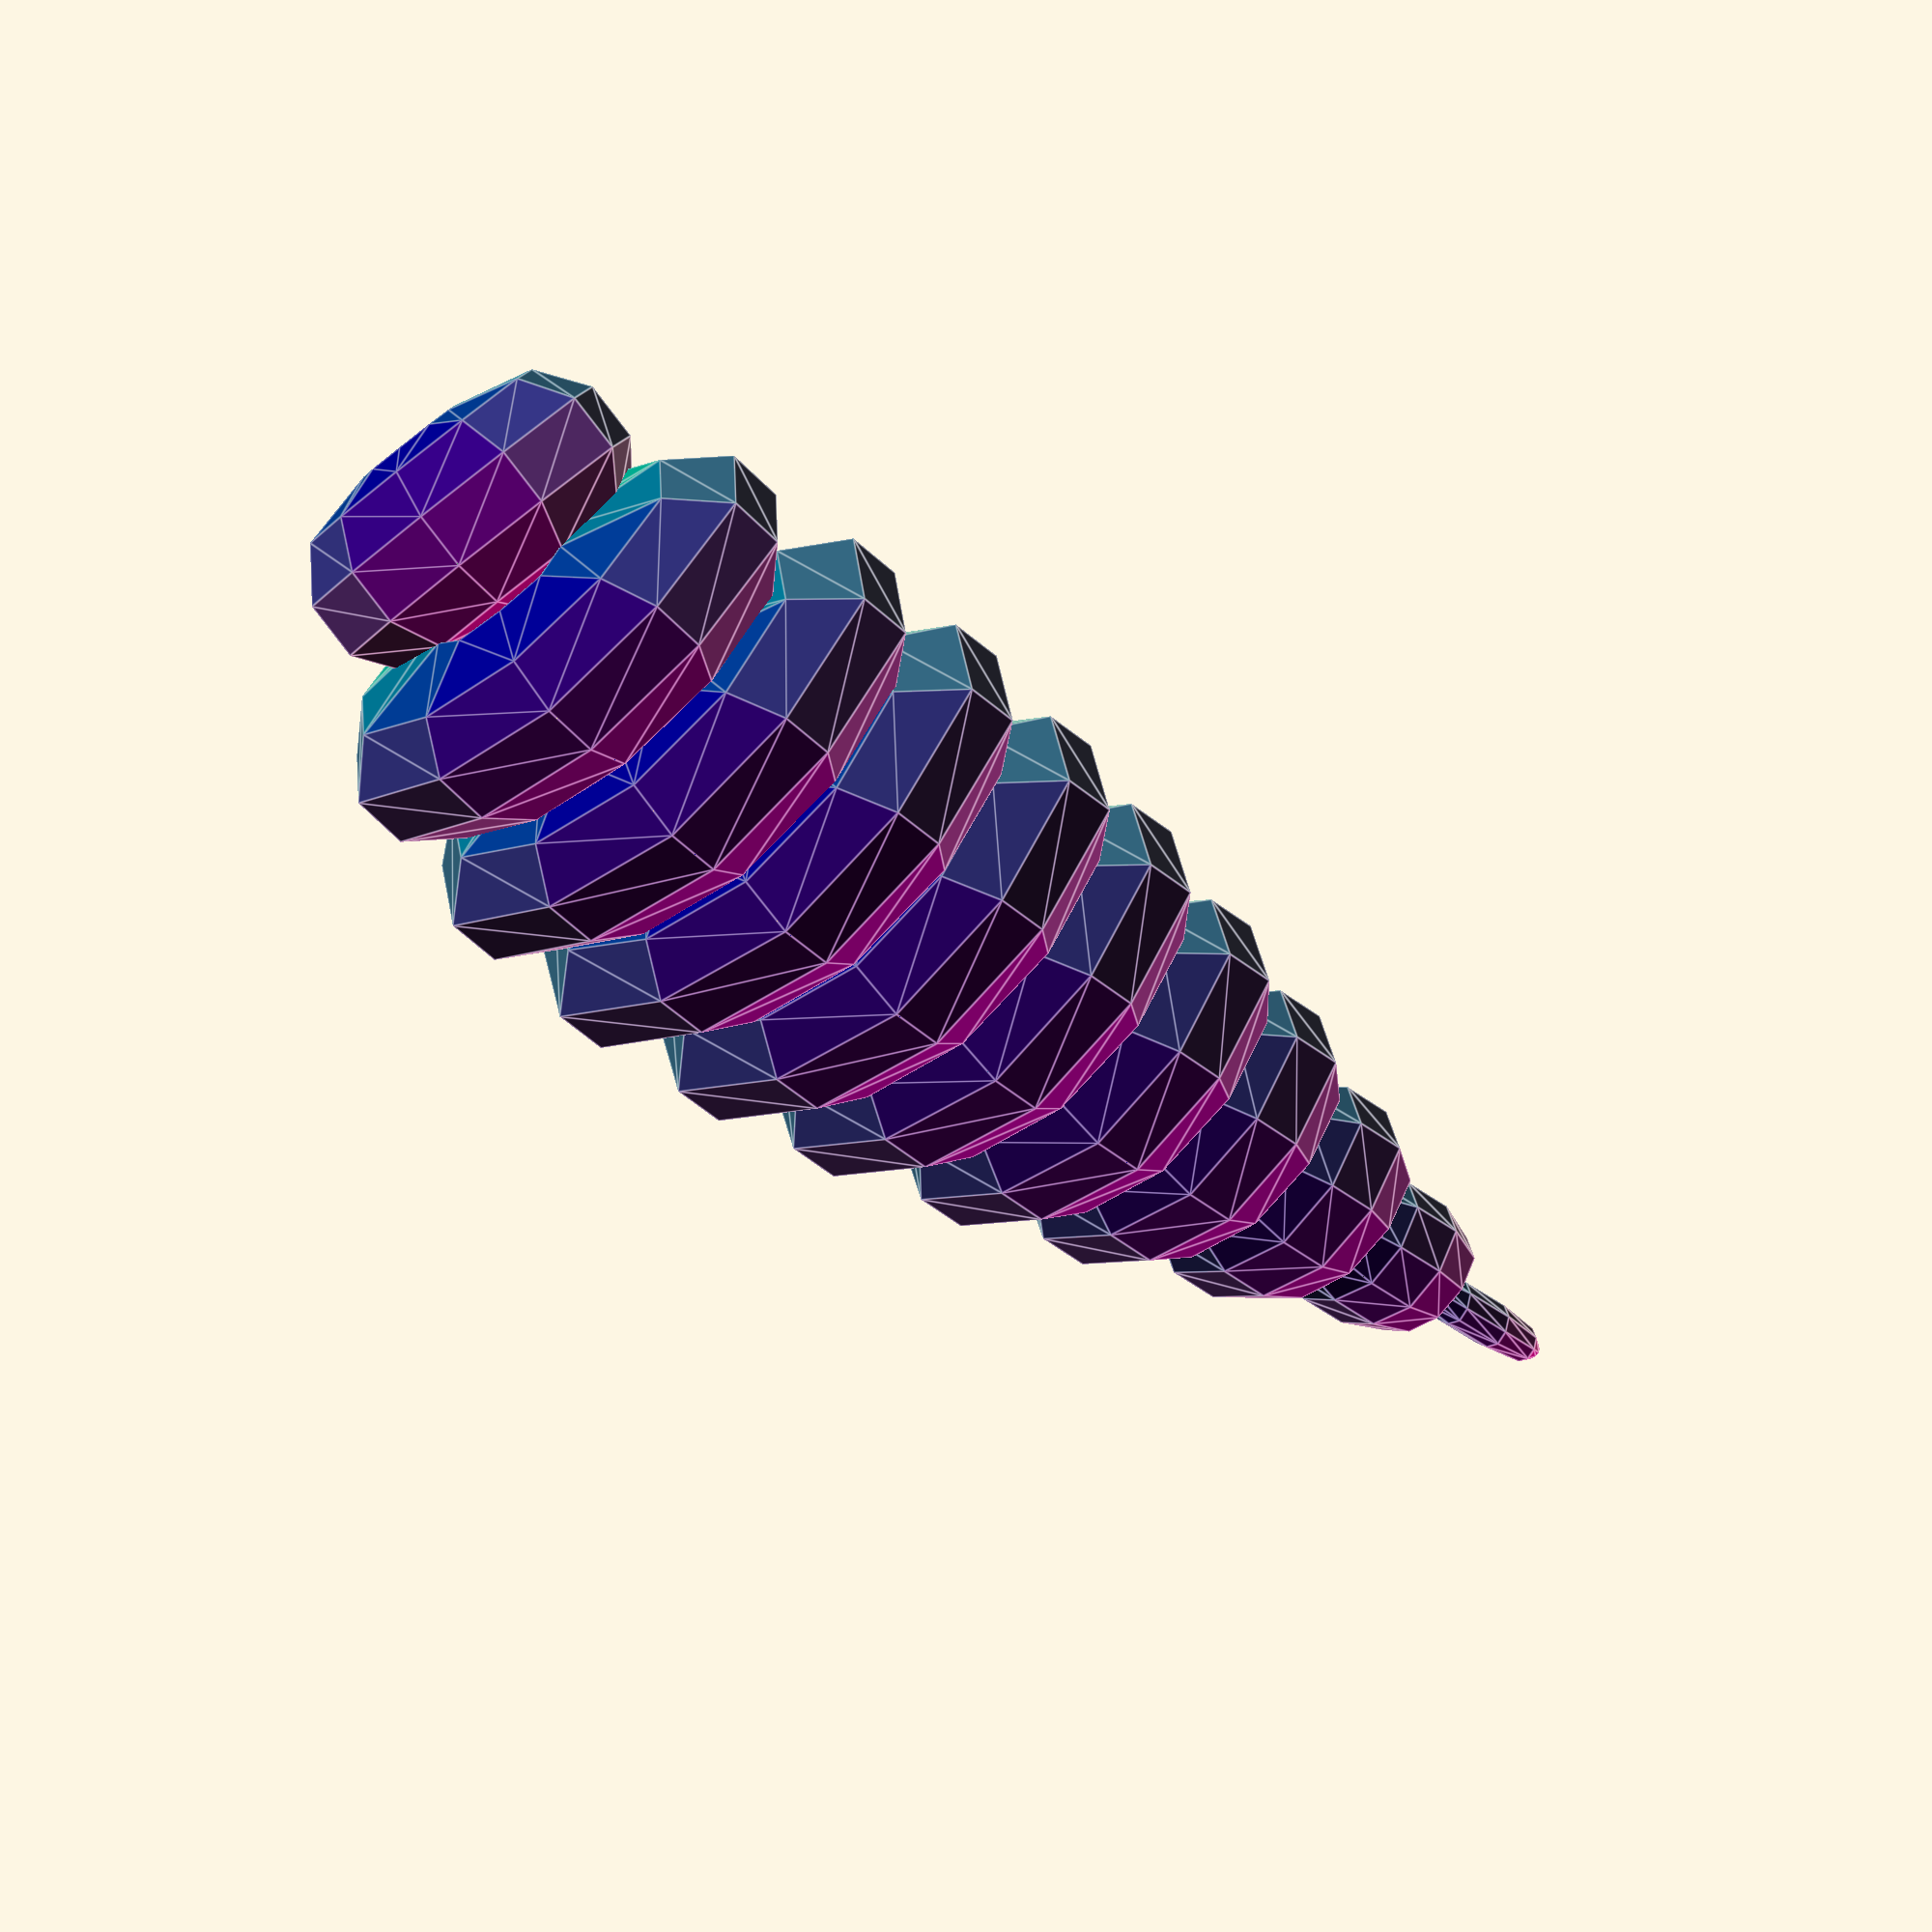
<openscad>
controlpoints=3;//[1:20]

grove=0.5;
LINE1=[[1,0*grove,-1*grove],    [1,0,-2],   [4,0,-2],   [4,0*grove,-1*grove]];
LINE2=[[1,0.5*grove,-1*grove],  [1,0.5,-2],   [4,.5,-2],    [4,.5*grove,-1*grove]];
LINE3=[[1,1*grove,-1*grove],    [1,2,-1],   [4,2,-1],  [4,1*grove,-1*grove]];

LINE4b=[[1,1*grove, 0*grove],  [1,2, 0],   [4,2, 0], [4,1*grove, 0*grove]];

LINE4=[[1,1*grove, 1*grove],    [1,2, 1],   [4,2, 1],   [4,1*grove, 1*grove]];
LINE5=[[1,0.5*grove, 1*grove],  [1,0.5, 2], [4,.5, 2],  [4,.5*grove, 1*grove]];
LINE6=[[1,0*grove, 1*grove],    [1, 0,2],     [4,0, 2], [4,0*grove, 1*grove]];
linepack=[LINE1,LINE2,LINE3,LINE4b,LINE4,LINE5,LINE6];
v1 =vsmooth( [ [-21,0,15,1],[-20,0,20,1], [0,0,20,1],[25,0,10,1],[50,0,0,1]]);

  v2 = [[1,0.1,0.1],[1,2,1],[1,0.8,0.4]];
  DistrubuteAlong2(v1,v2,10,0,1,[0,0,0,0]){
translate([-2.5,0,0]) scale(8,10,10)rotate([0,0,0]) 

scale([0.4,1,1]){
   
   bptach(vecmul(linepack,[1,1,1]),5,0.1);
 bptach(vecmul(linepack,[1,-1,1]),5,0.1);}

    
    }

 //end main
////////////////////////////////////////////////
///////////////////////////////////////////////   
   module DistrubuteAlong2(v,v2,d=8,start=0,stop=1,modify=[0,0,0,0]) {
         detail=1/d;
    if($children>0)for(i3 = [start: detail: stop+detail]) {
        i2=i3>stop?stop:i3;
                i=bz2t(v,len3bz(v)*i2,0.005);

        for (j=[0:$children-1]) 
      
translate(t(bez2(i,v))) rotate(bez2euler(i, v))
         
         // rotate([bez2(i  , v2)[2]+modify[2],0,0])
          //translate([0,0,bez2(i  , v2)[1]*bez2(i  , v)[3]+modify[1]])
          scale(        t(bez2(i  , v2))) children(j);
   
      
      
    }
  }
 module bptach(linepack,D=12,Tension=0.7){
hstart=0.00001;
hstop=1.00001;
vstart=0.00001;
vstop=1.00001;
hstep=(hstop-hstart)/D;
vstep=(hstop-hstart)/D;
*union(){
 for(i = [0:  len(linepack) - 1]){
    ShowControl(linepack[i],0.03);}
}  
for (t=[hstart:hstep:hstop-hstep]){

spar1=[for(i = [0:  len(linepack) - 1])bez2(t, linepack[i])];
spar2=[for(i = [0:  len(linepack) - 1])bez2(t+hstep, linepack[i])];
cage1=[for(i = [0:  len(linepack) - 1])pol2(t, linepack[i])];
cage2=[for(i = [0:  len(linepack) - 1])pol2(t+hstep, linepack[i])];
    
   *ShowControl(cage1,0.03); 
   *ShowControl(cage2,0.03); 
for (v=[vstart:vstep:vstop-vstep]){
 
      
    p1=[((bez2(v, spar1)[0] ) ) ,max(-3,bez2(v, spar1)[1] ),bez2(v, spar1)[2]];
    p2=[((bez2(v+vstep, spar1)[0] ) ) ,max(-3,bez2(v+vstep, spar1)[1] ),bez2(v+vstep, spar1)[2]];
    p3=[((bez2(v, spar2)[0] ) ) ,max(-3,bez2(v, spar2)[1] ),bez2(v, spar2)[2]];
    p4=[((bez2(v+vstep, spar2)[0] ) ) ,max(-3,bez2(v+vstep, spar2)[1] ),bez2(v+vstep, spar2)[2]];      
  
    c1=[((pol2(v, cage1)[0] ) ) ,max(-3,pol2(v, cage1)[1] ),pol2(v, cage1)[2]];
    c2=[((pol2(v+vstep, cage1)[0] ) ) ,max(-3,pol2(v+vstep, cage1)[1] ),pol2(v+vstep, cage1)[2]];
    c3=[((pol2(v, cage2)[0] ) ) ,max(-3,pol2(v, cage2)[1] ),pol2(v, cage2)[2]];
    c4=[((pol2(v+vstep, cage2)[0] ) ) ,max(-3,pol2(v+vstep, cage2)[1] ),pol2(v+vstep, cage2)[2]];
   
    sp1= lerp(p1,c1,Tension);
     sp2= lerp(p2,c2,Tension);
     sp3= lerp(p3,c3,Tension);
     sp4= lerp(p4,c4,Tension);  
  color([t,v,0.5]){
   
   
   
   * line(p1,c1,0.01);
   * line(p2,c2,0.01);
  * line(p3,c3,0.01);
   * line(p4,c4,0.01);
    
    polyhedron(

    points = [t(sp1),t(sp2),t(sp3),t(sp4)]    ,
  //  points = [t(c1),t(c2),t(c3),t(c4)]    ,
//    points = [t(p1),t(p2),t(p3),t(p4)]    ,
   faces = [[0,1,2],[3,2,1]]
    );}
//poly(p1,p2,p3,0.1,false);
// poly(p4,p3,p2,0.1,false);
        
        
        
        
    
}
}
    }
    module poly(p1,p2,p3,h1=1,tomidline=true) {
 
  hull() {
      
    translate(t(p1)) sphere(h1,$fn=4);
    translate(t(p2)) sphere(h1,$fn=4);
    translate(t(p3))  sphere(h1,$fn=4);
  if (tomidline){
    translate(y(p1)) sphere(h1,$fn=4);
    translate(y(p2)) sphere(h1,$fn=4);
    translate(y(p3)) sphere(h1,$fn=4);
  }}
}


module extrudeT(v,d=8,start=0,stop=1) {
     detail=1/d;
for(i = [start+detail: detail: stop]) {
   for (j=[0:$children-1]) 
  hull() {
    translate(t(bez2(i,v))) rotate(bez2euler(i, v))scale(bez2(i  , v)[3]) children(j);
    translate(t(bez2(i - detail, v))) rotate(bez2euler(i - detail, v))scale(bez2(i- detail  , v)[3]) children(j);
  }
}
}

module mirrorextrudeT(v,d=8,start=0,stop=1) {
     detail=1/d;
for(i = [start+detail: detail: stop]) {
   for (j=[0:$children-1]) 
  hull() {mirrorcopy([0,-1,0]){
    translate(t(bez2(i,v))) rotate(bez2euler(i, v))scale(bez2(i  , v)[3]) children(j);
    translate(t(bez2(i - detail, v))) rotate(bez2euler(i - detail, v))scale(bez2(i- detail  , v)[3]) children(j);
  }}
}
}

module ShowControl(v,d=1)  
{  // translate(t(v[0])) sphere(v[0][3]);
  for(i=[1:len(v)-1]){
   // vg  translate(t(v[i])) sphere(v[i][3]);
      hull(){
          translate(t(v[i])) sphere(d);
          translate(t(v[i-1])) sphere(d);
          }          }
  } 
  
module line(a,b,c=0.5){
    hull(){
        translate(a)sphere(c);
        translate(b)sphere(c);
        
        }
    
    }  
 
module mirrorcopy(vec=[0,1,0]) { union(){
children(); 
mirror(vec) children(); }
} 

function subdv(v)=[let(last=(len(v)-1)*3)for (i=[0:last])let(j=floor((i+1)/3))i%3 == 0?v[j]:i%3  == 2?  v[j]- un(un(pre(v,j))+un(post(v,j)))*(len3(pre(v,j))+len3(post(v,j)))*0.1 :   v[j] +un(un(pre(v,j)) +un(post(v,j)))*(len3(pre(v,j))+len3(post(v,j)))*0.1];     
function bz2t(v,stop,precision=0.01,t=0,acc=0)=acc>=stop||t>1?t:bz2t(v,stop,precision,t+precision,acc+len3(bez2(t,v)-bez2(t+precision,v)));

function len3bz(v,precision=0.01,t=0,acc=0)=t>1?acc:len3bz(v,precision,t+precision,acc+len3(bez2(t,v)-bez2(t+precision,v)));
function bez2euler(i, v) = [0, -asin(bez2v(i, v)[2]), atan2(bez2xy(bez2v(i, v))[1], bez2xy(bez2v(i, v))[0])];
function bez2(t, v) = (len(v) > 2) ? bez2(t, [for(i = [0: len(v) - 2]) v[i] * t + v[i + 1] * (1 - t)]): v[0] * t + v[1] * (1 - t);

function pol2(i, v) =t(v2t(v,len3v(v)*(1-i)));

  // lenght along vetorlist to point 
  function v2t(v,stop,p=0)=p+1>len(v)-1|| stop<len3(v[p]-v[p+1])?   v[p]+un(v[p+1]-v[p])*stop:  v2t(v,stop-len3(v[p]-v[p+1]),p+1);

  // the total lenght op multisegment vektor
function len3v(v,acc=0,p=0)=p+1>len(v)-1?acc:len3v(v,acc+len3(v[p]-v[p+1]),p+1)  ;
function lerp(start,end,bias = 0.5) = (end * bias + start * (1 - bias));
function lerplist(v1,v2,bias) = [  for(i = [0:  len(v) - 1])(v2[i] * bias + v2[i] * (1 - bias)) ];
 // function  vecmul(v,mul)= (len(v)==3&&len(v[0])==1&&len(v[1])==1&&len(v[2])==1)?[v[0]*mul[0],v[1]*mul[1],v[2]*mul[2]]: [  for(i = [0:  len(v) - 1]) vecmul(v[i],mul) ]; // 
function  vecmul(v,mul)= (len(v)==3)?[v[0]*mul[0],v[1]*mul[1],v[2]*mul[2]]:[for(i = [0:  len(v) - 1]) vecmul(v[i],mul)] ;
function vsmooth(v) = [
  for(i = [0: 1 / len(v): 1]) bez2(i,v)
];
function lim31(l, v) = v / len3(v) * l;
function len3(v) = sqrt(pow(v[0], 2) + pow(v[1], 2) + pow(v[2], 2));
function bez2xy(v) = lim31(1, [v[0], v[1], 0]); // down xy projection
function bez2v(i, v) = lim31(1, bez2(i - 0.0001, v) - bez2(i, v)); // unit vector at i
function t(v) = [v[0], v[1], v[2]];
function rndR()=[rands(0,360,1)[0],rands(0,360,1)[1],rands(0,360,1)[0]];
function rndV()=[rands(-1,1,1)[0],rands(-1,1,1)[0],rands(-1,1,1)[0]];
function midpoint(start,end) = start + (end  - start )/2;
function rndc()=[rands(0,1,1)[0],rands(0,1,1)[0],rands(0,1,1)[0]];     
function rnd(a,b)=a+(rands(0,1,1)[0])*(b-a);     
function t(v) = [v[0], v[1], v[2]];
function y(v) = [v[0], 0, v[2]];
function vsharp(v) = [  for(i = [0: 0.5: len(v) - 1]) v[floor(i)]];
function un(v) = v / max(len3(v),0.000001) * 1;
function len3(v) = sqrt(pow(v[0], 2) + pow(v[1], 2) + pow(v[2], 2));
function pre(v,i)= i>0?         (v[i]-v[i-1]):[0,0,0,0];
function post(v,i)=i<len(v)-1?  (v[i+1]-v[i]):[0,0,0,0] ;
function SC3 (a)= let( b=clamp(a))(b * b * (3 - 2 * b));
function clamp (a,b=0,c=10)=min(max(a,b),c);
function gauss(x)=x+(x-SC3(x));
</openscad>
<views>
elev=147.6 azim=227.5 roll=182.2 proj=o view=edges
</views>
